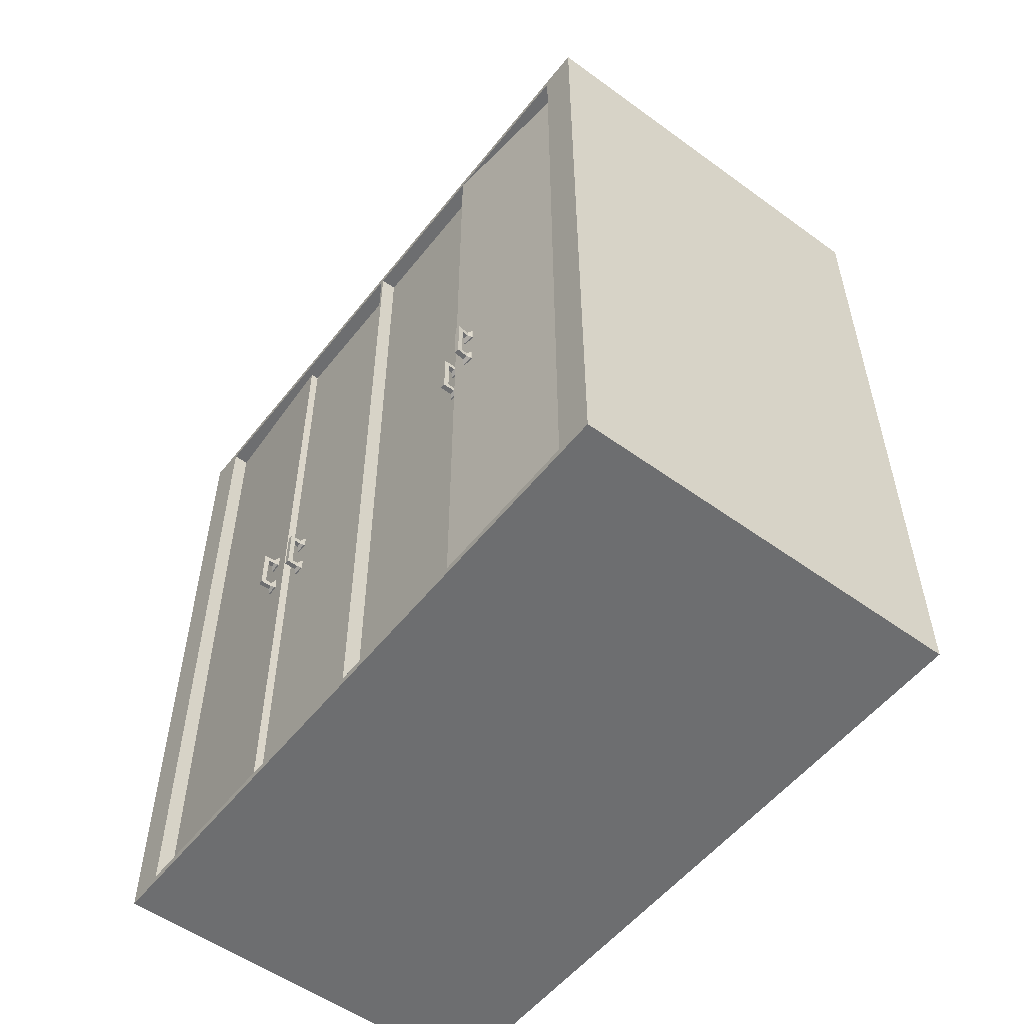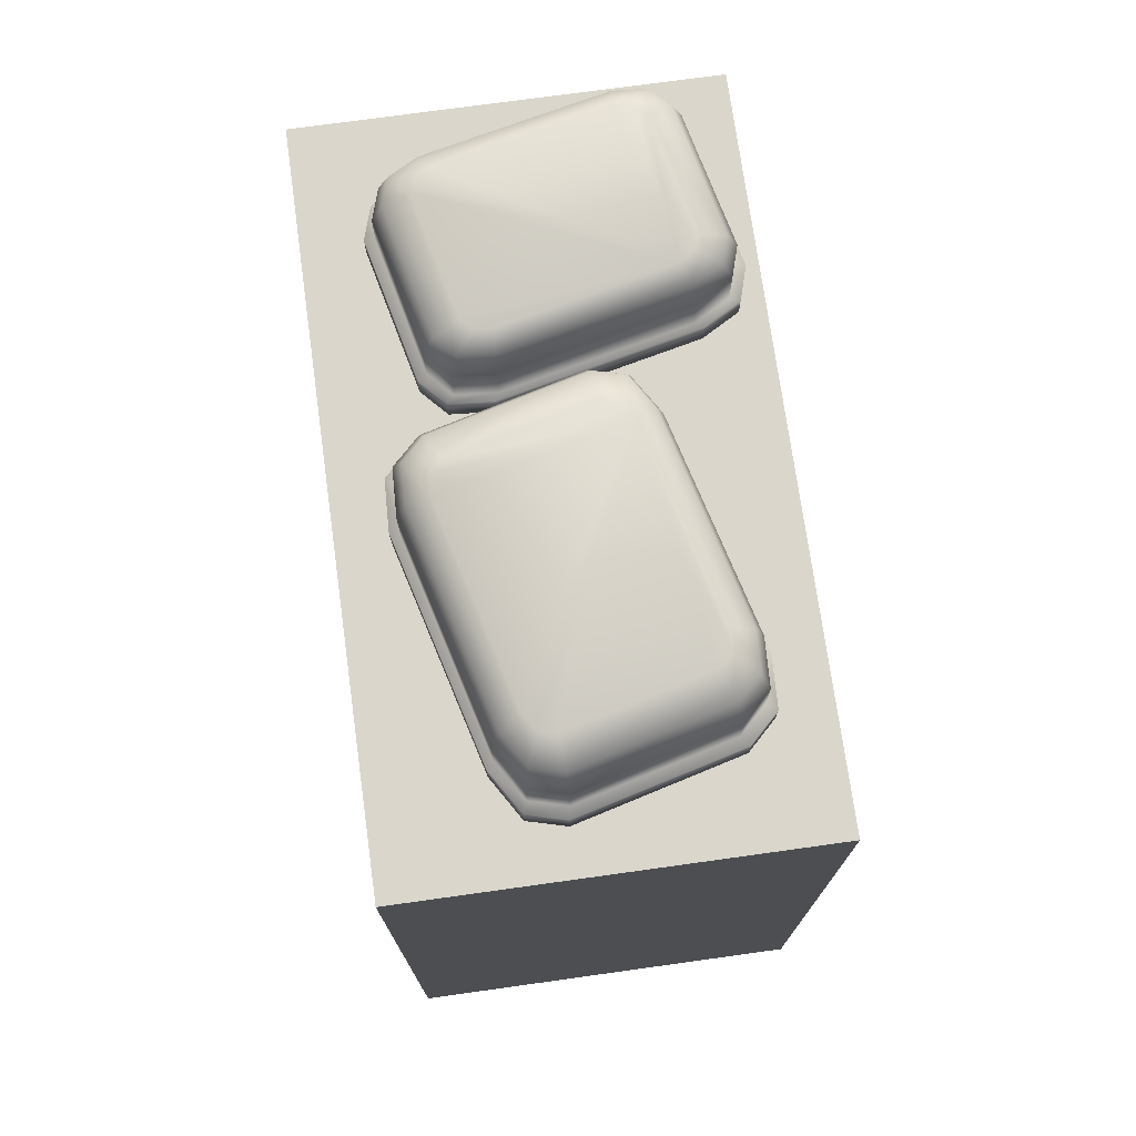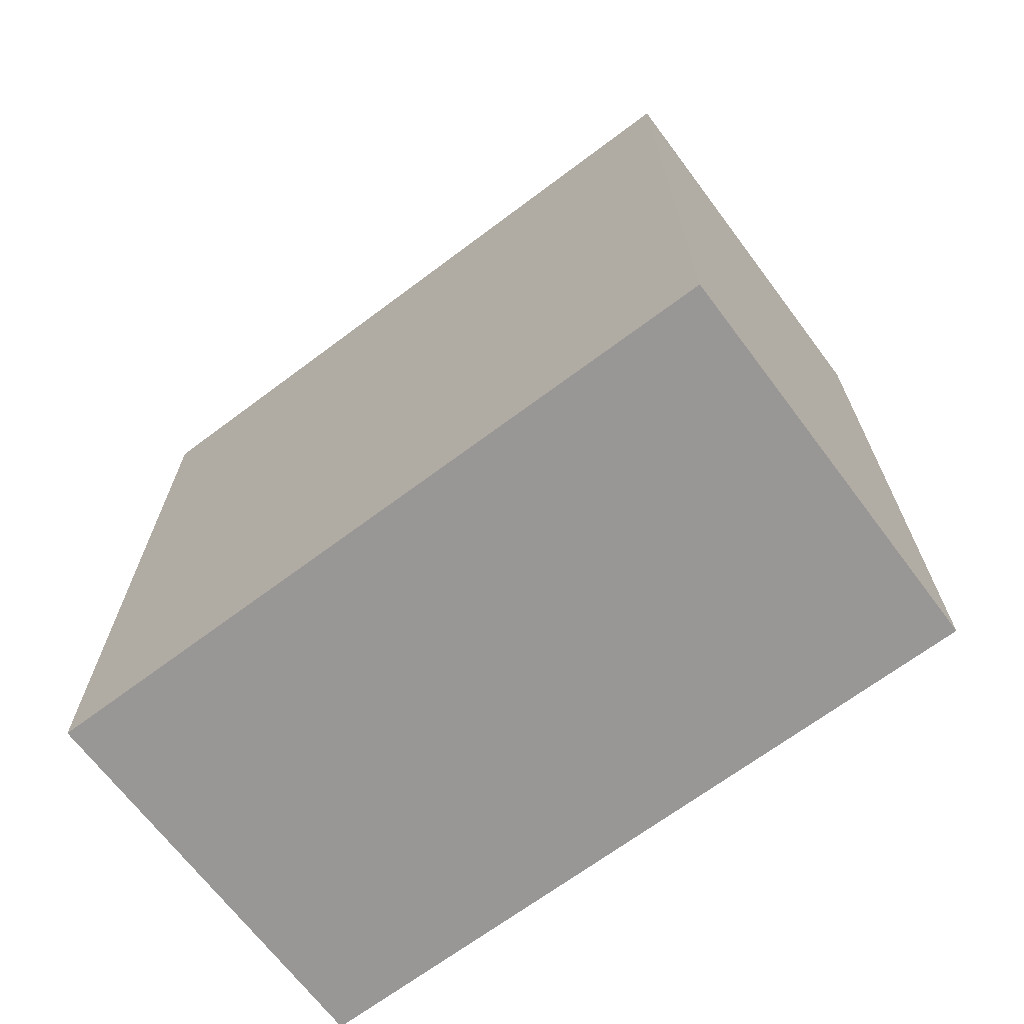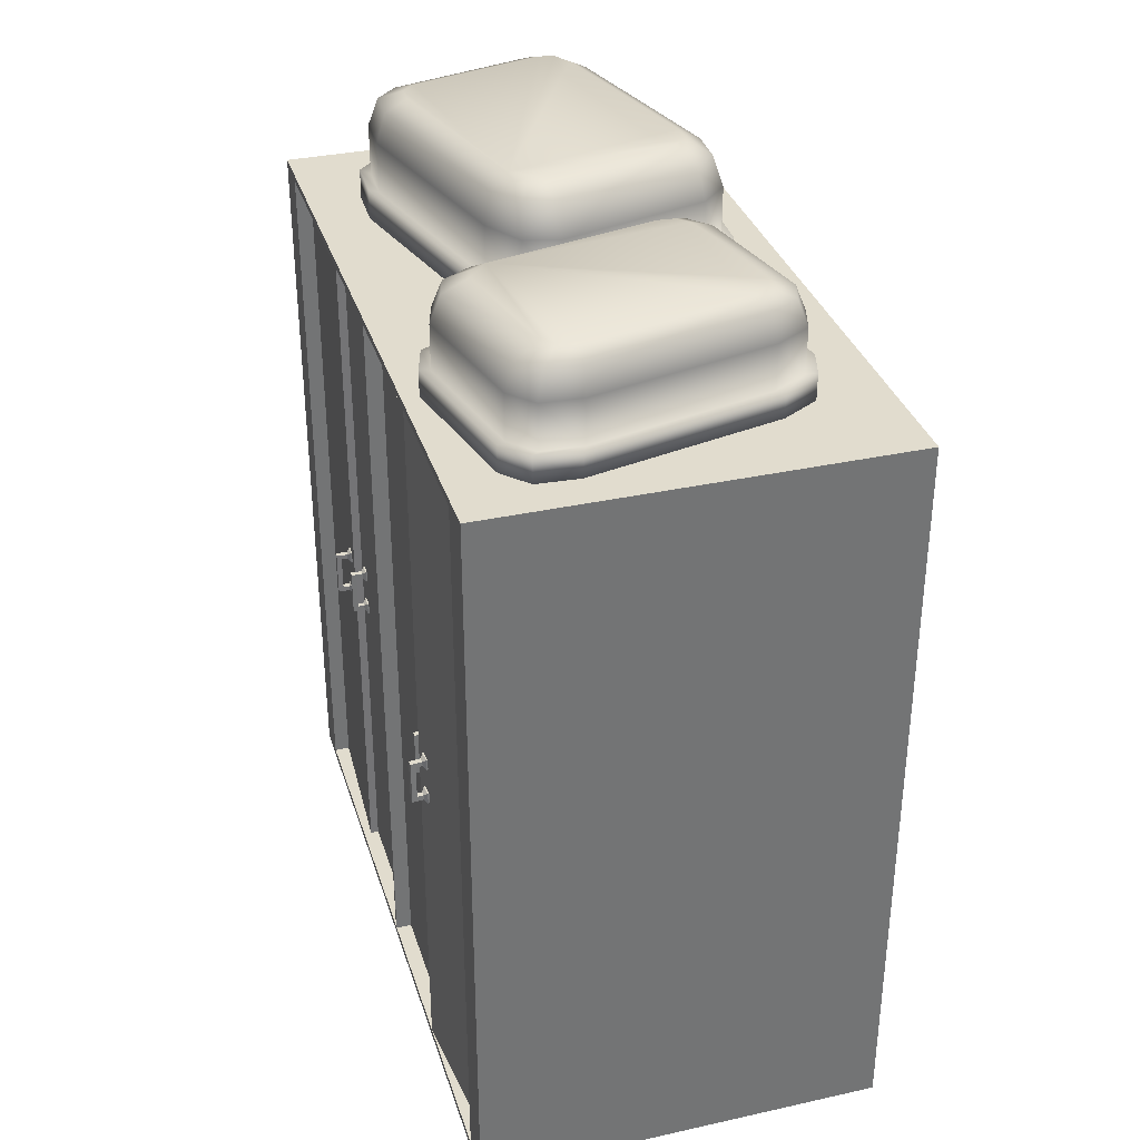
<metadata>
{"format":"obj","ext":"obj","renderer":"f3d","projection":"perspective","resolution":1024,"background":"white","views":[{"elev":-54.3,"azim":-37.6,"up":"+Y"},{"elev":73.8,"azim":172.1,"up":"+Y"},{"elev":-68.2,"azim":126.9,"up":"+Y"},{"elev":34.1,"azim":-16.6,"up":"+Y"}]}
</metadata>
<code>
g cupboard
v 347.8 -169.1 -90.3
v 472.5 -169.1 -90.3
v 347.8 -169.1 -309.9
v 472.5 -169.1 -309.9
v 347.8 60.87 -309.9
v 347.8 60.87 -90.3
v 472.5 60.87 -90.3
v 472.5 60.87 -309.9
v 347.8 -167 -298.2
v 347.8 -167 -102
v 465.9 -167 -102
v 465.9 -167 -298.2
v 347.8 58.7 -298.2
v 347.8 58.7 -102
v 465.9 58.7 -102
v 465.9 58.7 -298.2
v 347.8 -167 -200.1
v 347.8 58.7 -200.1
v 352.7 -167 -298.2
v 352.7 58.7 -298.2
v 352.7 -167 -200.6
v 352.7 58.7 -200.6
v 352.7 -167 -101.9
v 352.7 58.7 -101.9
v 352.7 -167 -199.6
v 352.7 58.7 -199.6
v 356.2 58.7 -298.1
v 356.2 -167 -298.1
v 356.2 -167 -200.6
v 356.2 58.7 -200.6
v 357.4 -167 -199.6
v 356.2 -167 -102.2
v 357.4 58.7 -199.6
v 356.2 58.7 -102.2
v 352.7 -167 -151
v 352.7 58.7 -151
v 357.4 -167 -151
v 357.4 58.7 -151
v 350.2 -167 -249.2
v 350.2 58.7 -249.2
v 353.7 -167 -249.1
v 353.7 58.7 -249.1
v 350.4 -52.35 -253.5
v 350.4 -55.91 -253.5
v 350.5 -52.35 -257
v 350.5 -55.91 -257
v 350.4 -64.7 -253.5
v 350.4 -68.25 -253.5
v 350.5 -64.7 -257
v 350.5 -68.25 -257
v 350.1 -52.35 -257
v 350 -52.35 -253.5
v 350 -55.91 -253.5
v 350.1 -55.91 -257
v 350.1 -64.7 -257
v 350 -64.7 -253.5
v 350 -68.25 -253.5
v 350.1 -68.25 -257
v 349.2 -53.34 -256.1
v 349.1 -53.34 -254.5
v 349.1 -54.92 -254.5
v 349.2 -54.92 -256.1
v 349.2 -65.69 -256.1
v 349.1 -65.69 -254.5
v 349.1 -67.27 -254.5
v 349.2 -67.27 -256.1
v 347.2 -53.34 -256.2
v 347.1 -53.34 -254.6
v 347.1 -54.92 -254.6
v 347.2 -54.92 -256.2
v 347.2 -65.69 -256.2
v 347.1 -65.69 -254.6
v 347.1 -67.27 -254.6
v 347.2 -67.27 -256.2
v 345.6 -53.34 -256.3
v 345.5 -53.34 -254.7
v 345.5 -54.92 -254.7
v 345.6 -54.92 -256.3
v 345.6 -65.69 -256.3
v 345.5 -65.69 -254.7
v 345.5 -67.27 -254.7
v 345.6 -67.27 -256.3
v 352.7 -52.35 -241.4
v 352.7 -55.91 -241.4
v 352.7 -52.35 -244.9
v 352.7 -55.91 -244.9
v 352.7 -64.7 -241.4
v 352.7 -68.25 -241.4
v 352.7 -64.7 -244.9
v 352.7 -68.25 -244.9
v 352.3 -52.35 -244.9
v 352.3 -52.35 -241.4
v 352.3 -55.91 -241.4
v 352.3 -55.91 -244.9
v 352.3 -64.7 -244.9
v 352.3 -64.7 -241.4
v 352.3 -68.25 -241.4
v 352.3 -68.25 -244.9
v 351.4 -53.34 -243.9
v 351.4 -53.34 -242.3
v 351.4 -54.92 -242.3
v 351.4 -54.92 -243.9
v 351.4 -65.69 -243.9
v 351.4 -65.69 -242.3
v 351.4 -67.27 -242.3
v 351.4 -67.27 -243.9
v 349.3 -53.34 -243.9
v 349.3 -53.34 -242.3
v 349.3 -54.92 -242.3
v 349.3 -54.92 -243.9
v 349.3 -65.69 -243.9
v 349.3 -65.69 -242.3
v 349.3 -67.27 -242.3
v 349.3 -67.27 -243.9
v 347.8 -53.34 -243.9
v 347.8 -53.34 -242.3
v 347.8 -54.92 -242.3
v 347.8 -54.92 -243.9
v 347.8 -65.69 -243.9
v 347.8 -65.69 -242.3
v 347.8 -67.27 -242.3
v 347.8 -67.27 -243.9
v 352.7 -52.35 -155.3
v 352.7 -55.91 -155.3
v 352.7 -52.35 -158.8
v 352.7 -55.91 -158.8
v 352.7 -64.7 -155.3
v 352.7 -68.25 -155.3
v 352.7 -64.7 -158.8
v 352.7 -68.25 -158.8
v 352.3 -52.35 -158.8
v 352.3 -52.35 -155.3
v 352.3 -55.91 -155.3
v 352.3 -55.91 -158.8
v 352.3 -64.7 -158.8
v 352.3 -64.7 -155.3
v 352.3 -68.25 -155.3
v 352.3 -68.25 -158.8
v 351.4 -53.34 -157.8
v 351.4 -53.34 -156.3
v 351.4 -54.92 -156.3
v 351.4 -54.92 -157.8
v 351.4 -65.69 -157.8
v 351.4 -65.69 -156.3
v 351.4 -67.27 -156.3
v 351.4 -67.27 -157.8
v 349.3 -53.34 -157.8
v 349.3 -53.34 -156.3
v 349.3 -54.92 -156.3
v 349.3 -54.92 -157.8
v 349.3 -65.69 -157.8
v 349.3 -65.69 -156.3
v 349.3 -67.27 -156.3
v 349.3 -67.27 -157.8
v 347.8 -53.34 -157.8
v 347.8 -53.34 -156.3
v 347.8 -54.92 -156.3
v 347.8 -54.92 -157.8
v 347.8 -65.69 -157.8
v 347.8 -65.69 -156.3
v 347.8 -67.27 -156.3
v 347.8 -67.27 -157.8
v 348.6 -52.35 -143
v 348.6 -55.91 -143
v 348.2 -52.35 -146.5
v 348.2 -55.91 -146.5
v 348.6 -64.7 -143
v 348.6 -68.25 -143
v 348.2 -64.7 -146.5
v 348.2 -68.25 -146.5
v 347.8 -52.35 -146.5
v 348.2 -52.35 -142.9
v 348.2 -55.91 -142.9
v 347.8 -55.91 -146.5
v 347.8 -64.7 -146.5
v 348.2 -64.7 -142.9
v 348.2 -68.25 -142.9
v 347.8 -68.25 -146.5
v 347 -53.34 -145.4
v 347.2 -53.34 -143.8
v 347.2 -54.92 -143.8
v 347 -54.92 -145.4
v 347 -65.69 -145.4
v 347.2 -65.69 -143.8
v 347.2 -67.27 -143.8
v 347 -67.27 -145.4
v 345 -53.34 -145.2
v 345.2 -53.34 -143.6
v 345.2 -54.92 -143.6
v 345 -54.92 -145.2
v 345 -65.69 -145.2
v 345.2 -65.69 -143.6
v 345.2 -67.27 -143.6
v 345 -67.27 -145.2
v 343.5 -53.34 -145
v 343.6 -53.34 -143.5
v 343.6 -54.92 -143.5
v 343.5 -54.92 -145
v 343.5 -65.69 -145
v 343.6 -65.69 -143.5
v 343.6 -67.27 -143.5
v 343.5 -67.27 -145
v 347.8 -167 -200.6
v 347.8 58.7 -200.6
v 347.8 -167 -199.6
v 347.8 58.7 -199.6
v 351.4 -167 -151.1
v 347.8 -167 -150.7
v 351.4 58.7 -151.1
v 347.8 58.7 -150.7
v 356.2 58.7 -249.1
v 352.7 58.7 -249.1
v 356.2 -167 -249.1
v 352.7 -167 -249.1
v 355.8 61.07 -151.6
v 369 61.07 -166.8
v 358.6 61.07 -160.8
v 383.3 61.07 -103.7
v 364.9 61.07 -111.7
v 371.4 61.07 -104.6
v 423.7 61.07 -179.1
v 442.2 61.07 -171.2
v 435.7 61.07 -178.3
v 451.2 61.07 -131.3
v 438 61.07 -116.1
v 448.4 61.07 -122.1
v 448.4 68.66 -122.1
v 438 68.66 -116.1
v 383.3 68.66 -103.7
v 371.4 68.66 -104.6
v 364.9 68.66 -111.7
v 355.8 68.66 -151.6
v 358.6 68.66 -160.8
v 369 68.66 -166.8
v 423.7 68.66 -179.1
v 451.2 68.66 -131.3
v 435.7 68.66 -178.3
v 442.2 68.66 -171.2
v 431.6 93.52 -167.1
v 442.2 82.34 -171.2
v 439.1 90.25 -170
v 423.3 93.52 -170.7
v 423.7 82.34 -179.1
v 423.6 90.25 -176.7
v 428.7 93.52 -170.3
v 435.7 82.34 -178.3
v 433.6 90.25 -176
v 373 93.52 -159.3
v 369 82.34 -166.8
v 370.2 90.25 -164.6
v 367.1 93.52 -152.5
v 355.8 82.34 -151.6
v 359.1 90.25 -151.9
v 368.3 93.52 -156.6
v 358.6 82.34 -160.8
v 361.5 90.25 -159.6
v 375.4 93.52 -115.8
v 364.9 82.34 -111.7
v 368 90.25 -112.9
v 383.7 93.52 -112.2
v 383.3 82.34 -103.7
v 383.4 90.25 -106.2
v 378.3 93.52 -112.6
v 371.4 82.34 -104.6
v 373.4 90.25 -106.9
v 434 93.52 -123.6
v 438 82.34 -116.1
v 436.8 90.25 -118.3
v 439.9 93.52 -130.4
v 451.2 82.34 -131.3
v 447.9 90.25 -131
v 438.7 93.52 -126.3
v 448.4 82.34 -122.1
v 445.6 90.25 -123.3
v 451.4 61.07 -120.8
v 454.4 61.07 -130.6
v 437.8 61.07 -180.8
v 437.8 69.17 -180.8
v 440.3 61.07 -114.5
v 366.8 61.07 -168.4
v 366.8 69.17 -168.4
v 425 61.07 -181.7
v 425 69.17 -181.7
v 440.3 69.17 -114.5
v 382 61.07 -101.2
v 382 69.17 -101.2
v 362.3 61.07 -109.7
v 369.2 61.07 -102.1
v 355.6 61.07 -162.1
v 355.6 69.17 -162.1
v 369.2 69.17 -102.1
v 362.3 69.17 -109.7
v 352.7 61.07 -152.3
v 451.4 69.17 -120.8
v 352.7 69.17 -152.3
v 444.7 69.17 -173.2
v 454.4 69.17 -130.6
v 444.7 61.07 -173.2
v 400.5 61.07 -182.4
v 382.6 61.07 -197
v 389.8 61.07 -185.3
v 454.3 61.07 -215.7
v 445.9 61.07 -194.3
v 453.8 61.07 -202
v 366.4 61.07 -259.2
v 374.9 61.07 -280.7
v 366.9 61.07 -273
v 420.3 61.07 -292.5
v 438.1 61.07 -277.9
v 430.9 61.07 -289.7
v 430.9 69.78 -289.7
v 438.1 69.78 -277.9
v 454.3 69.78 -215.7
v 453.8 69.78 -202
v 445.9 69.78 -194.3
v 400.5 69.78 -182.4
v 389.8 69.78 -185.3
v 382.6 69.78 -197
v 366.4 69.78 -259.2
v 420.3 69.78 -292.5
v 366.9 69.78 -273
v 374.9 69.78 -280.7
v 379.9 98.3 -268.8
v 374.9 85.47 -280.7
v 376.3 94.54 -277.2
v 376.1 98.3 -259.1
v 366.4 85.47 -259.2
v 369.2 94.54 -259.2
v 376.3 98.3 -265.3
v 366.9 85.47 -273
v 369.7 94.54 -270.8
v 391 98.3 -201.9
v 382.6 85.47 -197
v 385.1 94.54 -198.5
v 399 98.3 -195.3
v 400.5 85.47 -182.4
v 400.1 94.54 -186.2
v 394.3 98.3 -196.6
v 389.8 85.47 -185.3
v 391.1 94.54 -188.6
v 440.8 98.3 -206.2
v 445.9 85.47 -194.3
v 444.4 94.54 -197.8
v 444.6 98.3 -215.8
v 454.3 85.47 -215.7
v 451.5 94.54 -215.8
v 444.4 98.3 -209.7
v 453.8 85.47 -202
v 451 94.54 -204.2
v 429.7 98.3 -273.1
v 438.1 85.47 -277.9
v 435.7 94.54 -276.5
v 421.7 98.3 -279.7
v 420.3 85.47 -292.5
v 420.7 94.54 -288.8
v 426.5 98.3 -278.4
v 430.9 85.47 -289.7
v 429.6 94.54 -286.4
v 432.3 61.07 -293.2
v 420.9 61.07 -296.2
v 364 61.07 -275.4
v 364 70.36 -275.4
v 440 61.07 -280.6
v 380.8 61.07 -194.4
v 380.8 70.36 -194.4
v 363.5 61.07 -260.7
v 363.5 70.36 -260.7
v 440 70.36 -280.6
v 457.3 61.07 -214.3
v 457.3 70.36 -214.3
v 448.2 61.07 -191.4
v 456.7 61.07 -199.6
v 388.4 61.07 -181.8
v 388.4 70.36 -181.8
v 456.7 70.36 -199.6
v 448.2 70.36 -191.4
v 399.8 61.07 -178.8
v 432.3 70.36 -293.2
v 399.8 70.36 -178.8
v 372.5 70.36 -283.6
v 420.9 70.36 -296.2
v 372.5 61.07 -283.6
f 1 3 4 2
f 6 7 8 5
f 2 4 8 7
f 4 3 5 8
f 1 2 7 6
f 10 11 12 9 17
f 14 18 13 16 15
f 11 15 16 12
f 12 16 13 9
f 10 14 15 11
f 1 10 17 9 3
f 3 9 13 5
f 6 14 10 1
f 5 13 18 14 6
f 214 21 22 212
f 35 36 26 25
f 213 211 30 29
f 37 31 33 38
f 36 38 33 26
f 21 29 30 22
f 214 213 29 21
f 23 32 34 24
f 208 207 32 23
f 40 42 27 20
f 20 27 28 19
f 26 33 31 25
f 25 31 37 35
f 24 34 209 210
f 32 207 209 34
f 23 24 210 208
f 22 30 211 212
f 19 28 41 39
f 28 27 42 41
f 19 39 40 20
f 43 44 46 45
f 47 48 50 49
f 54 62 59 51
f 56 64 65 57
f 44 53 54 46
f 45 51 52 43
f 50 58 55 49
f 47 56 57 48
f 46 54 51 45
f 43 52 53 44
f 48 57 58 50
f 49 55 56 47
f 66 74 71 63
f 59 67 68 60
f 67 75 76 68
f 52 60 61 53
f 57 65 66 58
f 55 63 64 56
f 53 61 62 54
f 51 59 60 52
f 58 66 63 55
f 79 78 70 71
f 74 82 79 71
f 70 78 75 67
f 73 81 82 74
f 65 73 74 66
f 64 72 73 65
f 62 70 67 59
f 60 68 69 61
f 63 71 72 64
f 61 69 70 62
f 76 75 78 77
f 80 79 82 81
f 77 78 79 80
f 69 72 71 70
f 72 80 81 73
f 68 76 77 69
f 72 69 77 80
f 83 84 86 85
f 87 88 90 89
f 94 102 99 91
f 96 104 105 97
f 84 93 94 86
f 85 91 92 83
f 90 98 95 89
f 87 96 97 88
f 86 94 91 85
f 83 92 93 84
f 88 97 98 90
f 89 95 96 87
f 106 114 111 103
f 119 118 110 111
f 102 110 107 99
f 114 122 119 111
f 110 118 115 107
f 99 107 108 100
f 107 115 116 108
f 92 100 101 93
f 97 105 106 98
f 95 103 104 96
f 93 101 102 94
f 91 99 100 92
f 98 106 103 95
f 113 121 122 114
f 105 113 114 106
f 104 112 113 105
f 100 108 109 101
f 112 120 121 113
f 108 116 117 109
f 112 109 117 120
f 103 111 112 104
f 101 109 110 102
f 116 115 118 117
f 120 119 122 121
f 117 118 119 120
f 109 112 111 110
f 123 124 126 125
f 127 128 130 129
f 134 142 139 131
f 136 144 145 137
f 124 133 134 126
f 125 131 132 123
f 130 138 135 129
f 127 136 137 128
f 126 134 131 125
f 123 132 133 124
f 128 137 138 130
f 129 135 136 127
f 146 154 151 143
f 159 158 150 151
f 142 150 147 139
f 154 162 159 151
f 150 158 155 147
f 139 147 148 140
f 147 155 156 148
f 132 140 141 133
f 137 145 146 138
f 135 143 144 136
f 133 141 142 134
f 131 139 140 132
f 138 146 143 135
f 153 161 162 154
f 145 153 154 146
f 144 152 153 145
f 140 148 149 141
f 152 160 161 153
f 148 156 157 149
f 152 149 157 160
f 143 151 152 144
f 141 149 150 142
f 156 155 158 157
f 160 159 162 161
f 157 158 159 160
f 149 152 151 150
f 163 164 166 165
f 167 168 170 169
f 174 182 179 171
f 176 184 185 177
f 164 173 174 166
f 165 171 172 163
f 170 178 175 169
f 167 176 177 168
f 166 174 171 165
f 163 172 173 164
f 168 177 178 170
f 169 175 176 167
f 186 194 191 183
f 199 198 190 191
f 182 190 187 179
f 194 202 199 191
f 190 198 195 187
f 179 187 188 180
f 187 195 196 188
f 172 180 181 173
f 177 185 186 178
f 175 183 184 176
f 173 181 182 174
f 171 179 180 172
f 178 186 183 175
f 193 201 202 194
f 185 193 194 186
f 184 192 193 185
f 180 188 189 181
f 192 200 201 193
f 188 196 197 189
f 192 189 197 200
f 183 191 192 184
f 181 189 190 182
f 196 195 198 197
f 200 199 202 201
f 197 198 199 200
f 189 192 191 190
f 26 206 205 25
f 203 205 206 204
f 21 203 204 22
f 25 205 203 21
f 22 204 206 26
f 208 210 209 207
f 40 39 41 42
f 215 219 287 293
f 248 254 251 257 263 260 266 272 269 239 245 242
f 215 217 216 221 223 222 224 226 225 218 220 219
f 234 235 283 281
f 227 273 267 228
f 240 238 237 246
f 236 270 273 227
f 226 224 276 275
f 229 228 267 261
f 232 231 258 252
f 232 252 255 233
f 236 238 240 270
f 235 234 249 243
f 233 255 249 234
f 269 272 274 271
f 271 274 273 270
f 272 266 268 274
f 274 268 267 273
f 263 257 259 265
f 265 259 258 264
f 260 263 265 262
f 262 265 264 261
f 251 254 256 253
f 253 256 255 252
f 254 248 250 256
f 256 250 249 255
f 245 239 241 247
f 247 241 240 246
f 242 245 247 244
f 244 247 246 243
f 248 242 244 250
f 250 244 243 249
f 257 251 253 259
f 259 253 252 258
f 266 260 262 268
f 268 262 261 267
f 239 269 271 241
f 241 271 270 240
f 235 237 278 283
f 228 229 286 284
f 217 215 293 289
f 230 231 292 291
f 221 216 280 282
f 227 228 284 294
f 238 236 297 296
f 264 230 229 261
f 229 230 291 286
f 220 218 285 288
f 246 237 235 243
f 258 231 230 264
f 292 287 288 291
f 278 277 282 283
f 291 288 285 286
f 296 298 277 278
f 289 290 281 280
f 282 280 281 283
f 276 298 296 297
f 293 295 290 289
f 293 287 292 295
f 285 279 284 286
f 276 297 294 275
f 275 294 284 279
f 222 223 277 298
f 233 234 281 290
f 224 222 298 276
f 219 220 288 287
f 231 232 295 292
f 218 225 279 285
f 236 227 294 297
f 216 217 289 280
f 237 238 296 278
f 223 221 282 277
f 225 226 275 279
f 232 233 290 295
f 299 303 371 377
f 332 338 335 341 347 344 350 356 353 323 329 326
f 299 301 300 305 307 306 308 310 309 302 304 303
f 318 319 367 365
f 311 357 351 312
f 324 322 321 330
f 320 354 357 311
f 310 308 360 359
f 313 312 351 345
f 316 315 342 336
f 316 336 339 317
f 320 322 324 354
f 319 318 333 327
f 317 339 333 318
f 353 356 358 355
f 355 358 357 354
f 356 350 352 358
f 358 352 351 357
f 347 341 343 349
f 349 343 342 348
f 344 347 349 346
f 346 349 348 345
f 335 338 340 337
f 337 340 339 336
f 338 332 334 340
f 340 334 333 339
f 329 323 325 331
f 331 325 324 330
f 326 329 331 328
f 328 331 330 327
f 332 326 328 334
f 334 328 327 333
f 341 335 337 343
f 343 337 336 342
f 350 344 346 352
f 352 346 345 351
f 323 353 355 325
f 325 355 354 324
f 319 321 362 367
f 312 313 370 368
f 301 299 377 373
f 314 315 376 375
f 305 300 364 366
f 311 312 368 378
f 322 320 381 380
f 348 314 313 345
f 313 314 375 370
f 304 302 369 372
f 330 321 319 327
f 342 315 314 348
f 376 371 372 375
f 362 361 366 367
f 375 372 369 370
f 380 382 361 362
f 373 374 365 364
f 366 364 365 367
f 360 382 380 381
f 377 379 374 373
f 377 371 376 379
f 369 363 368 370
f 360 381 378 359
f 359 378 368 363
f 306 307 361 382
f 317 318 365 374
f 308 306 382 360
f 303 304 372 371
f 315 316 379 376
f 302 309 363 369
f 320 311 378 381
f 300 301 373 364
f 321 322 380 362
f 307 305 366 361
f 309 310 359 363
f 316 317 374 379

</code>
